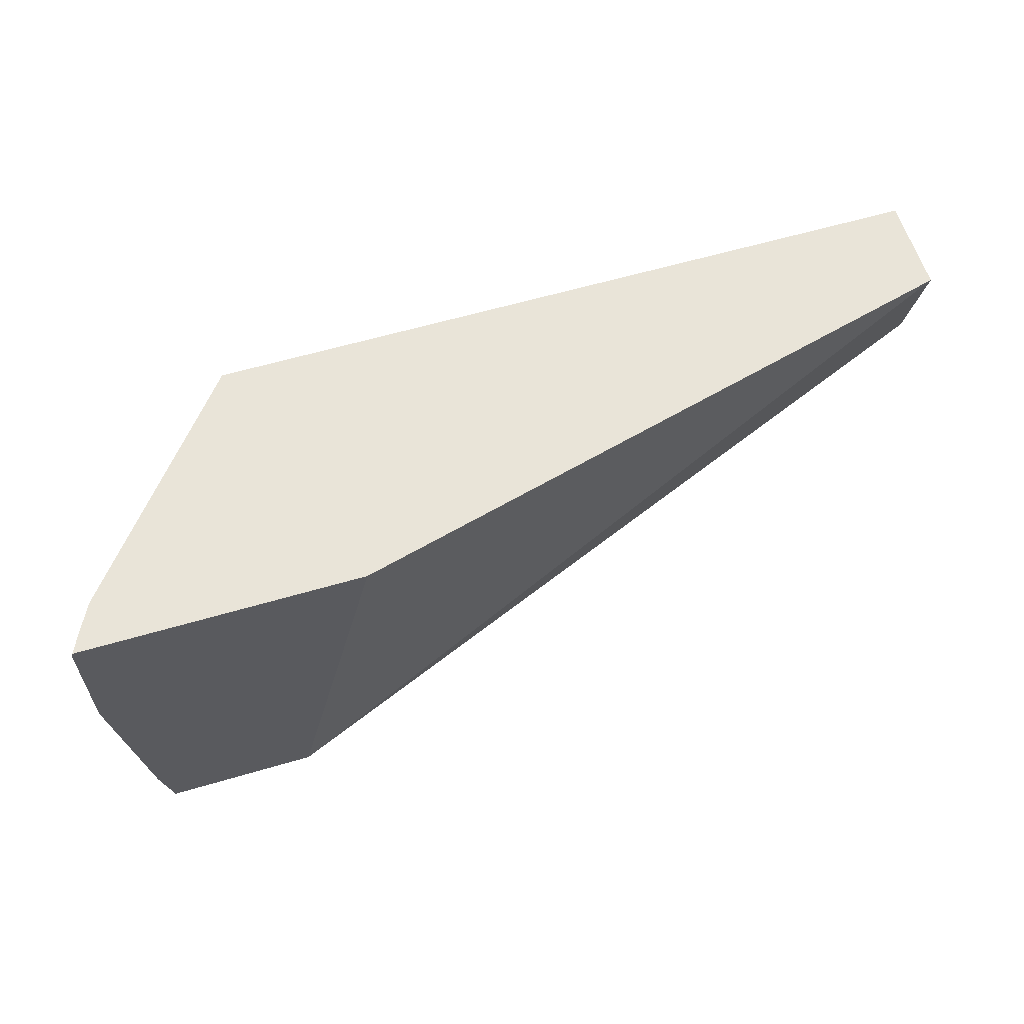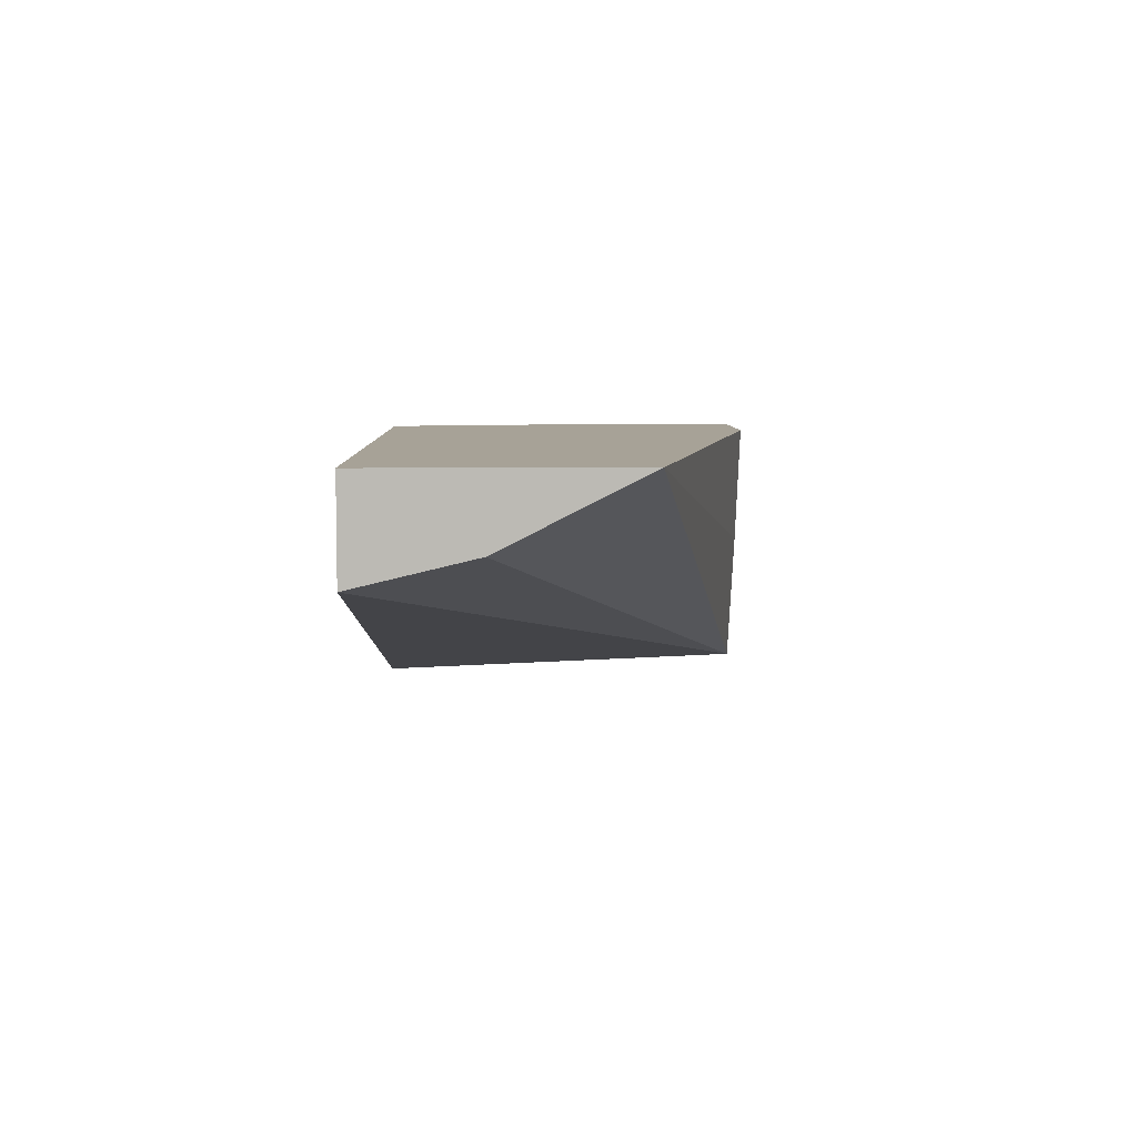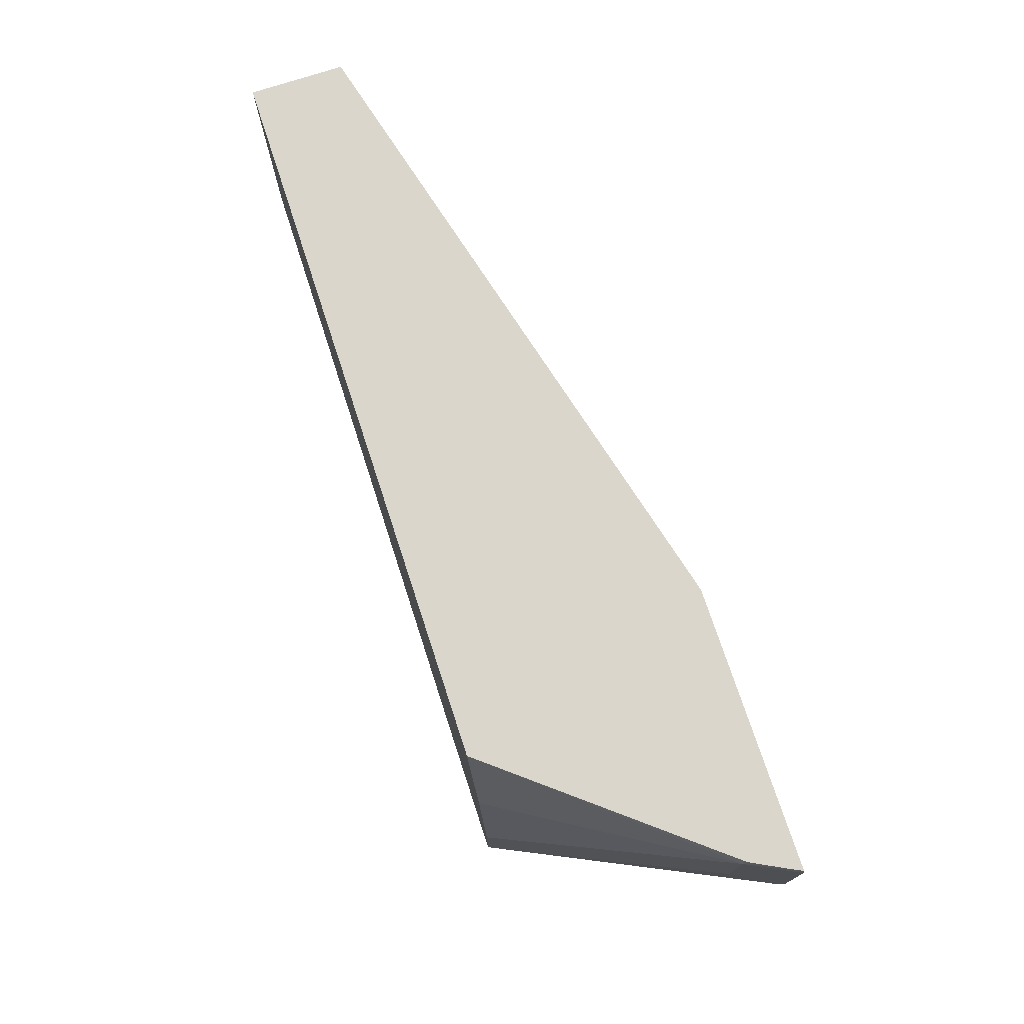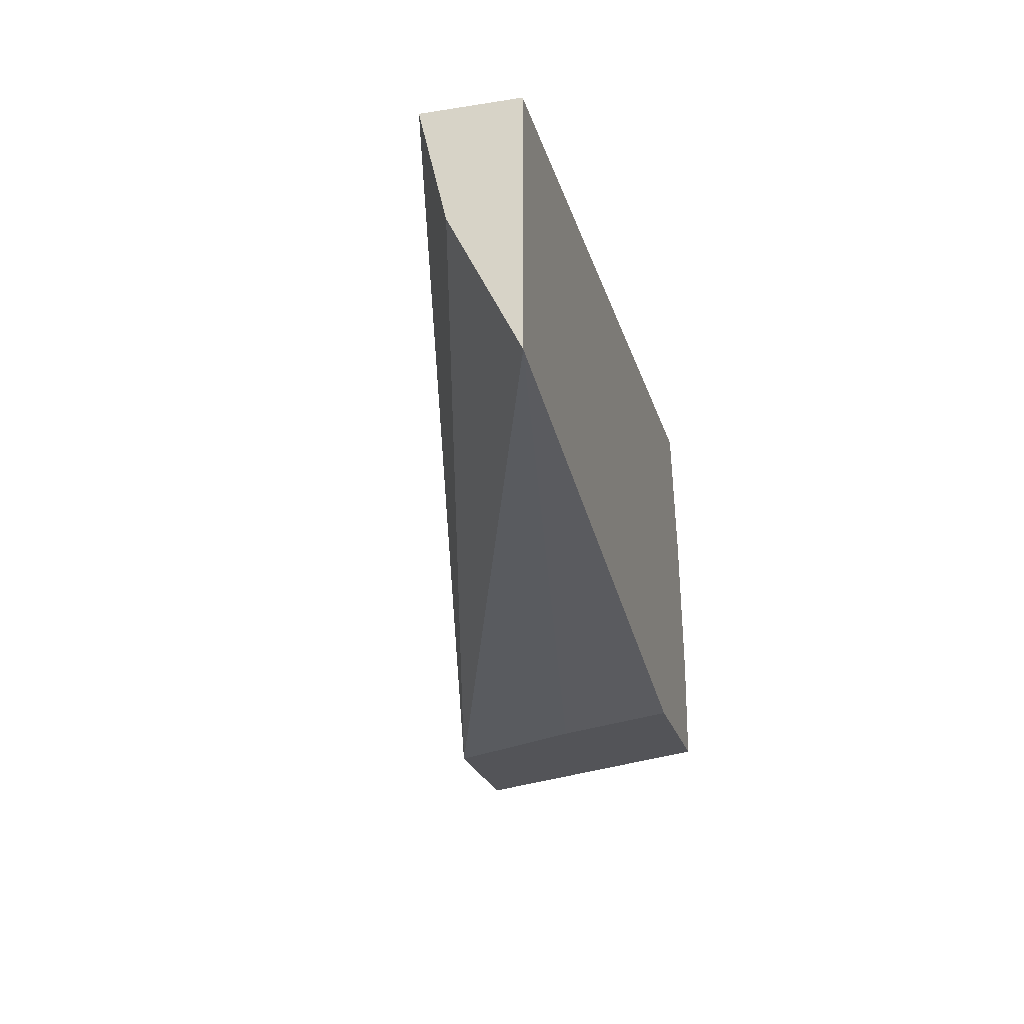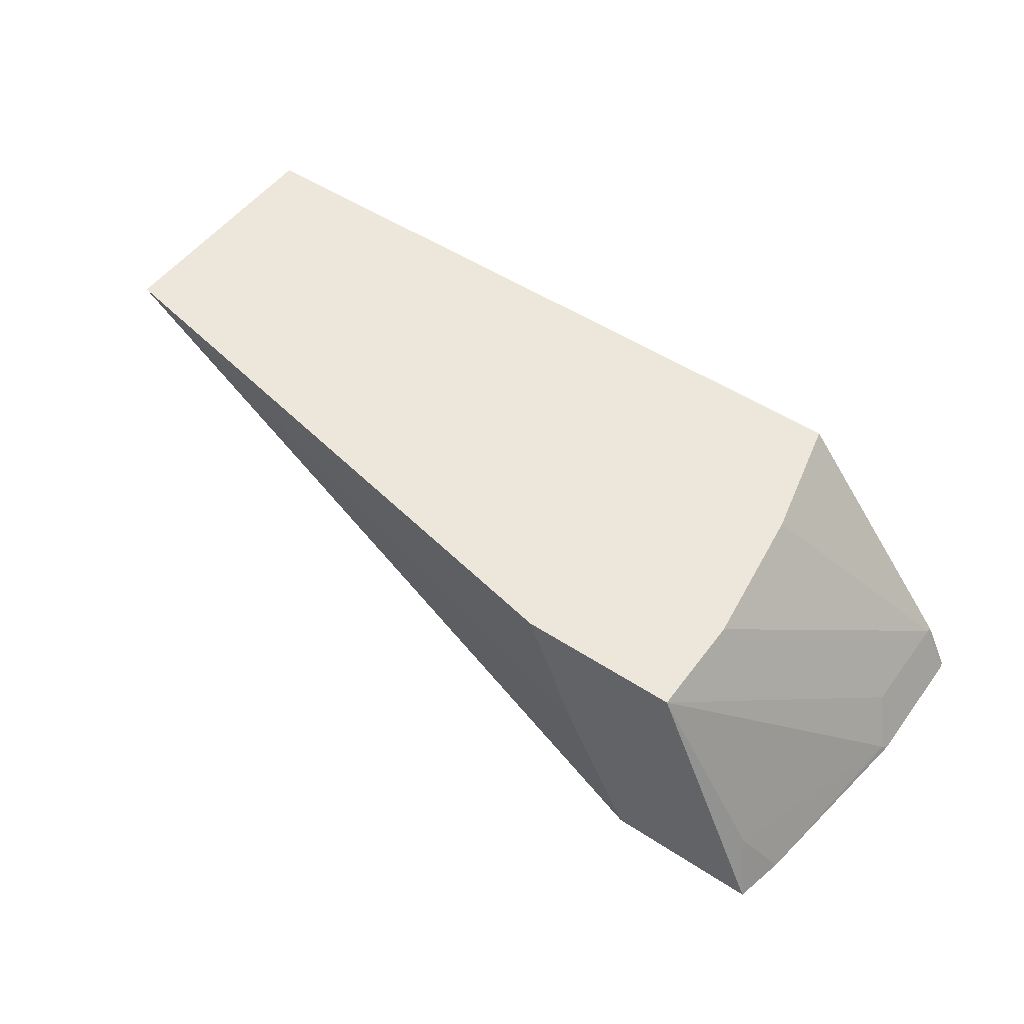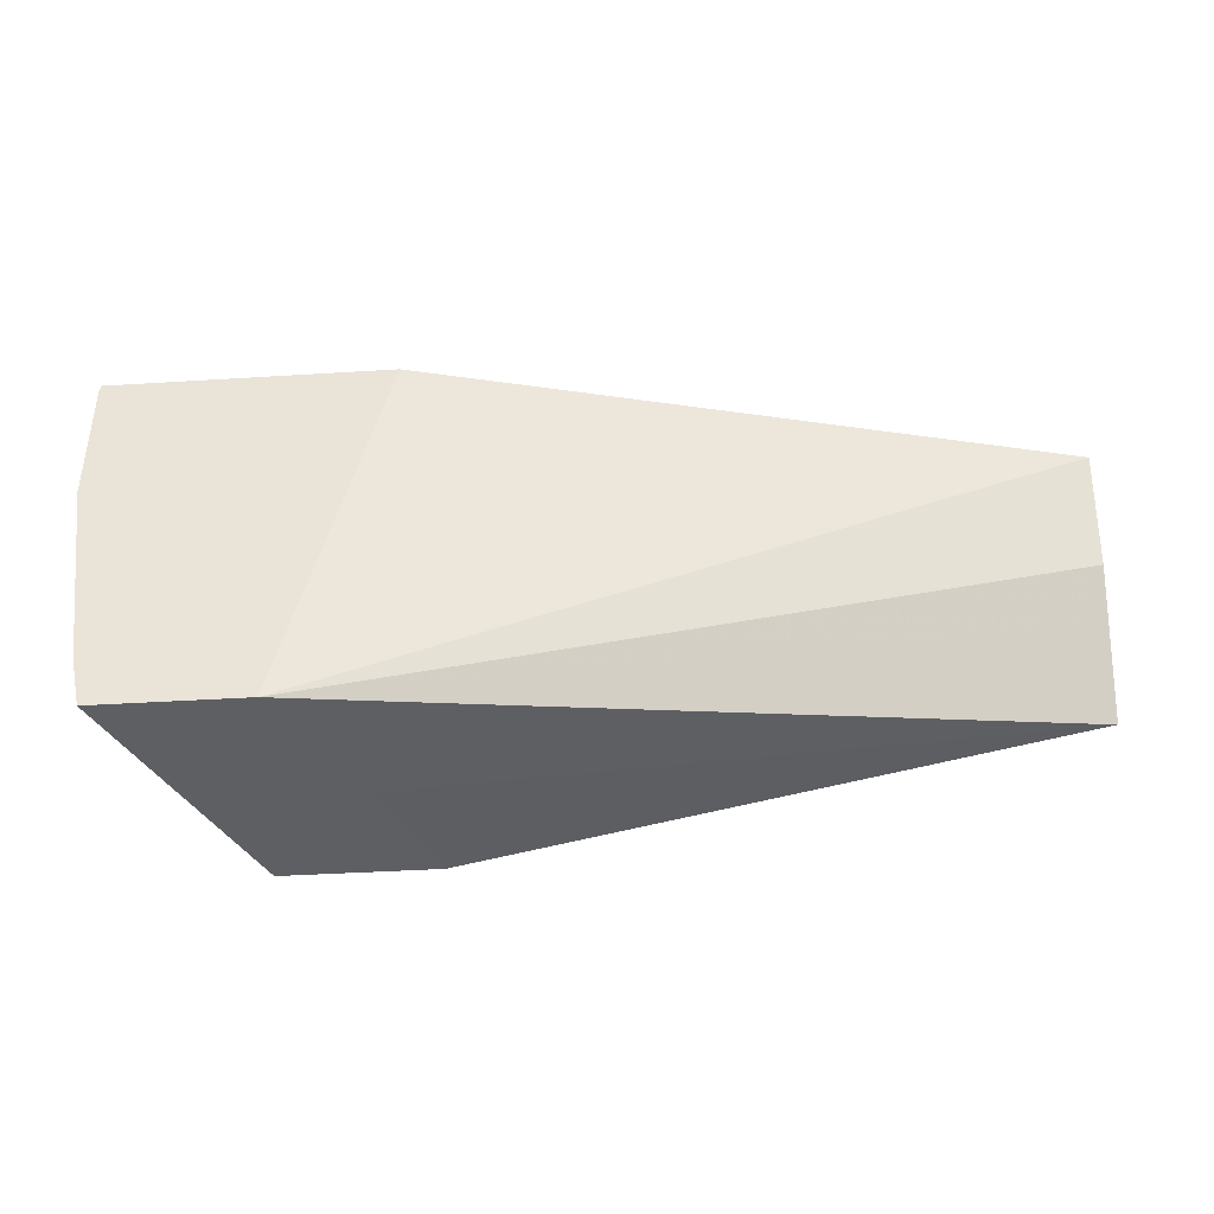
<metadata>
{"format":"obj","ext":"obj","renderer":"f3d","projection":"perspective","resolution":1024,"background":"white","views":[{"elev":60.1,"azim":-16.8,"up":"+Z"},{"elev":6.6,"azim":88.6,"up":"+Y"},{"elev":74.0,"azim":-108.2,"up":"+Z"},{"elev":-23.4,"azim":104.7,"up":"+Z"},{"elev":51.2,"azim":-144.6,"up":"+Y"},{"elev":-40.2,"azim":4.4,"up":"+Z"}]}
</metadata>
<code>
v -0.2323 -0.01517 0.1274
v 0.01009 -0.01517 0.1771
v -0.2516 -0.06292 0.1274
v -0.2936 -0.01517 0.1274
v 0.01009 -0.01517 0.2753
v 0.01009 -0.01818 0.1832
v -0.2791 -0.1178 0.1274
v -0.2731 -0.1059 0.1274
v -0.2522 -0.06398 0.1274
v -0.3377 -0.1178 0.1274
v -0.3303 -0.09437 0.1363
v -0.3513 -0.1153 0.2202
v -0.3425 -0.09787 0.2307
v -0.2936 -0.01517 0.1678
v 0.01009 -0.05251 0.2753
v -0.2745 -0.01517 0.2753
v 0.01009 -0.02797 0.2027
v -0.2423 -0.1178 0.2753
v 0.01009 -0.0316 0.21
v 0.01009 -0.04195 0.2307
v -0.342 -0.1178 0.1468
v -0.3525 -0.1178 0.2227
v -0.3525 -0.1178 0.2726
v -0.3425 -0.09787 0.2726
v -0.286 -0.01517 0.2249
v -0.3423 -0.09908 0.2753
v -0.352 -0.1178 0.2753
v -0.3497 -0.1133 0.2753
v -0.3434 -0.101 0.2753
f 7 21 10
f 7 22 21
f 7 23 22
f 7 27 23
f 5 28 27
f 6 17 7
f 5 18 15
f 5 27 18
f 7 17 19
f 7 18 27
f 7 19 20
f 16 24 26
f 7 15 18
f 10 21 11
f 11 21 12
f 12 22 23
f 12 23 24
f 12 24 13
f 12 21 22
f 14 24 25
f 16 25 24
f 5 29 28
f 23 27 28
f 23 28 24
f 7 20 15
f 5 26 29
f 2 17 6
f 4 24 14
f 24 28 29
f 1 2 3
f 1 3 9
f 1 9 8
f 1 8 7
f 1 7 10
f 1 10 4
f 1 4 14
f 1 14 25
f 1 25 16
f 1 16 5
f 5 16 26
f 1 5 2
f 2 15 20
f 2 20 19
f 2 19 17
f 2 6 7
f 2 7 8
f 2 8 9
f 2 9 3
f 4 10 11
f 4 11 12
f 4 12 13
f 4 13 24
f 2 5 15
f 24 29 26

</code>
